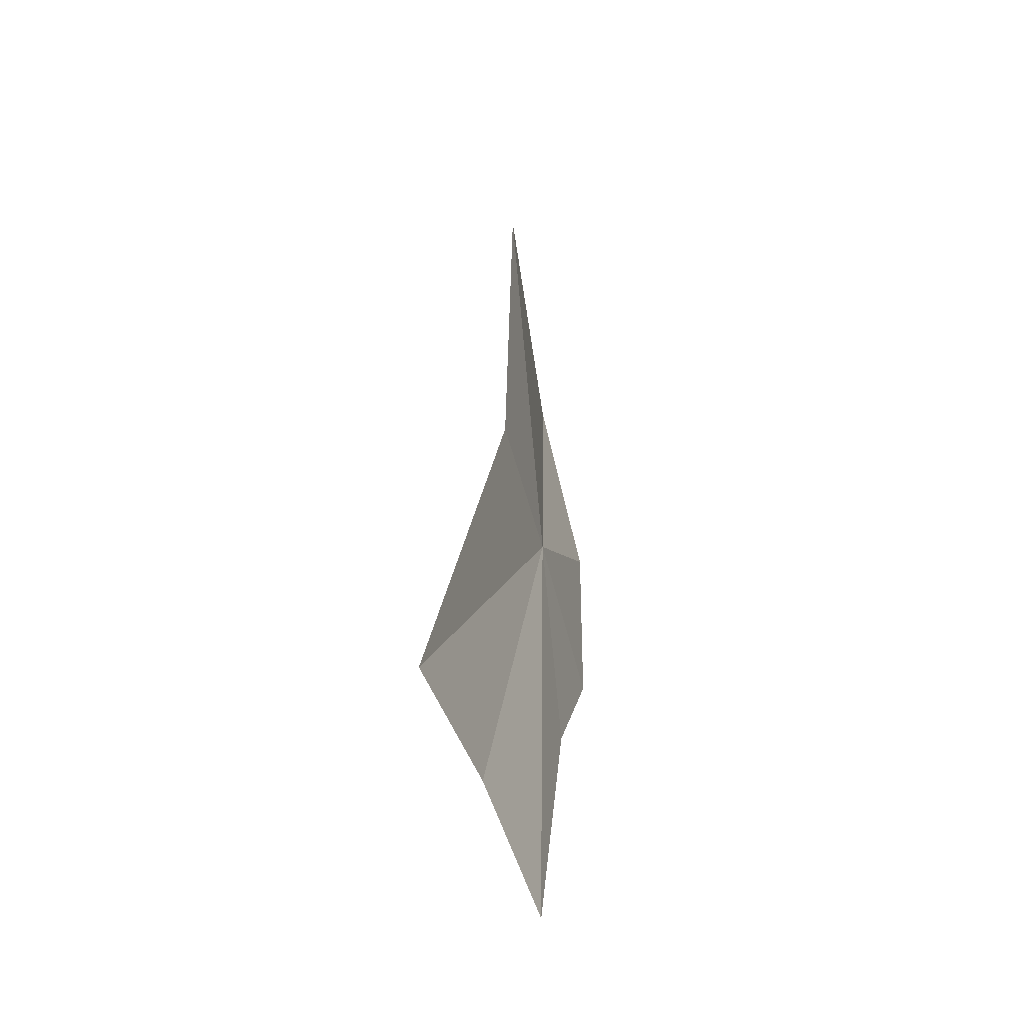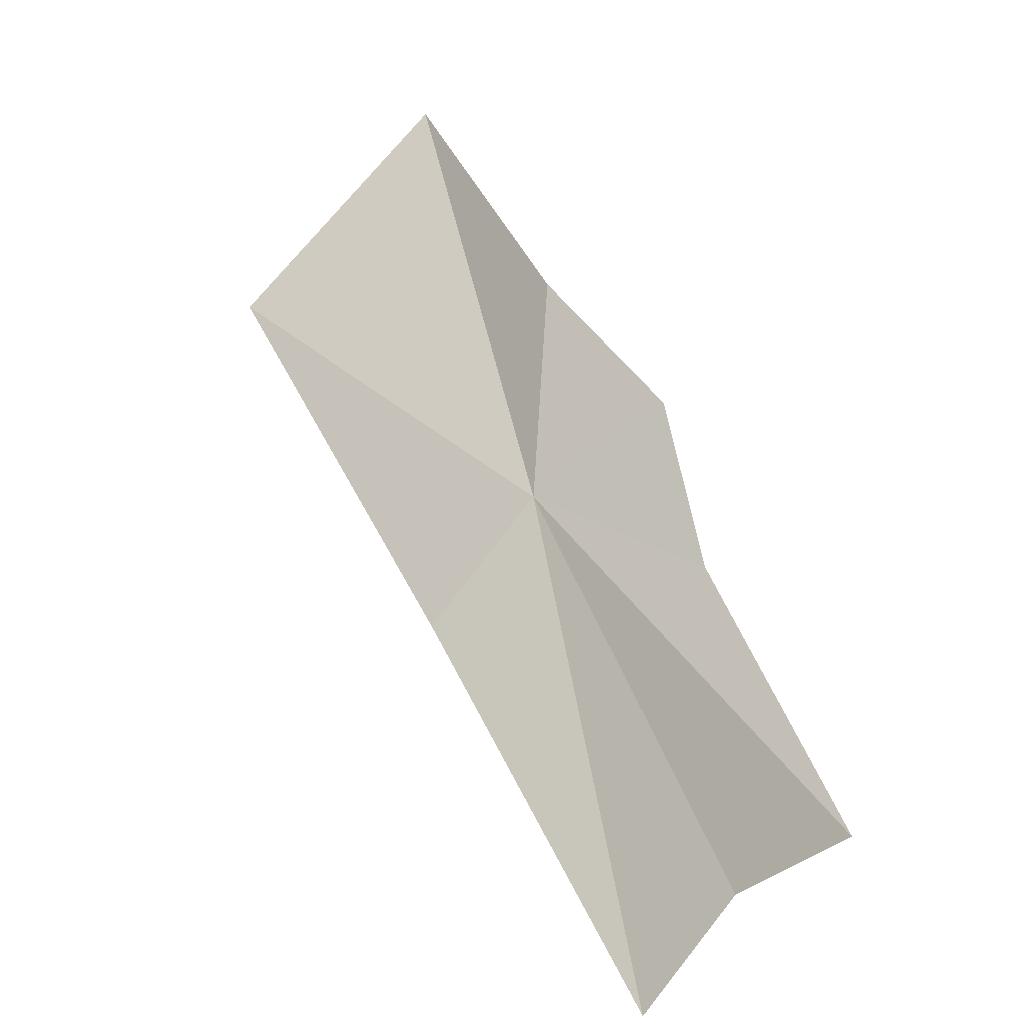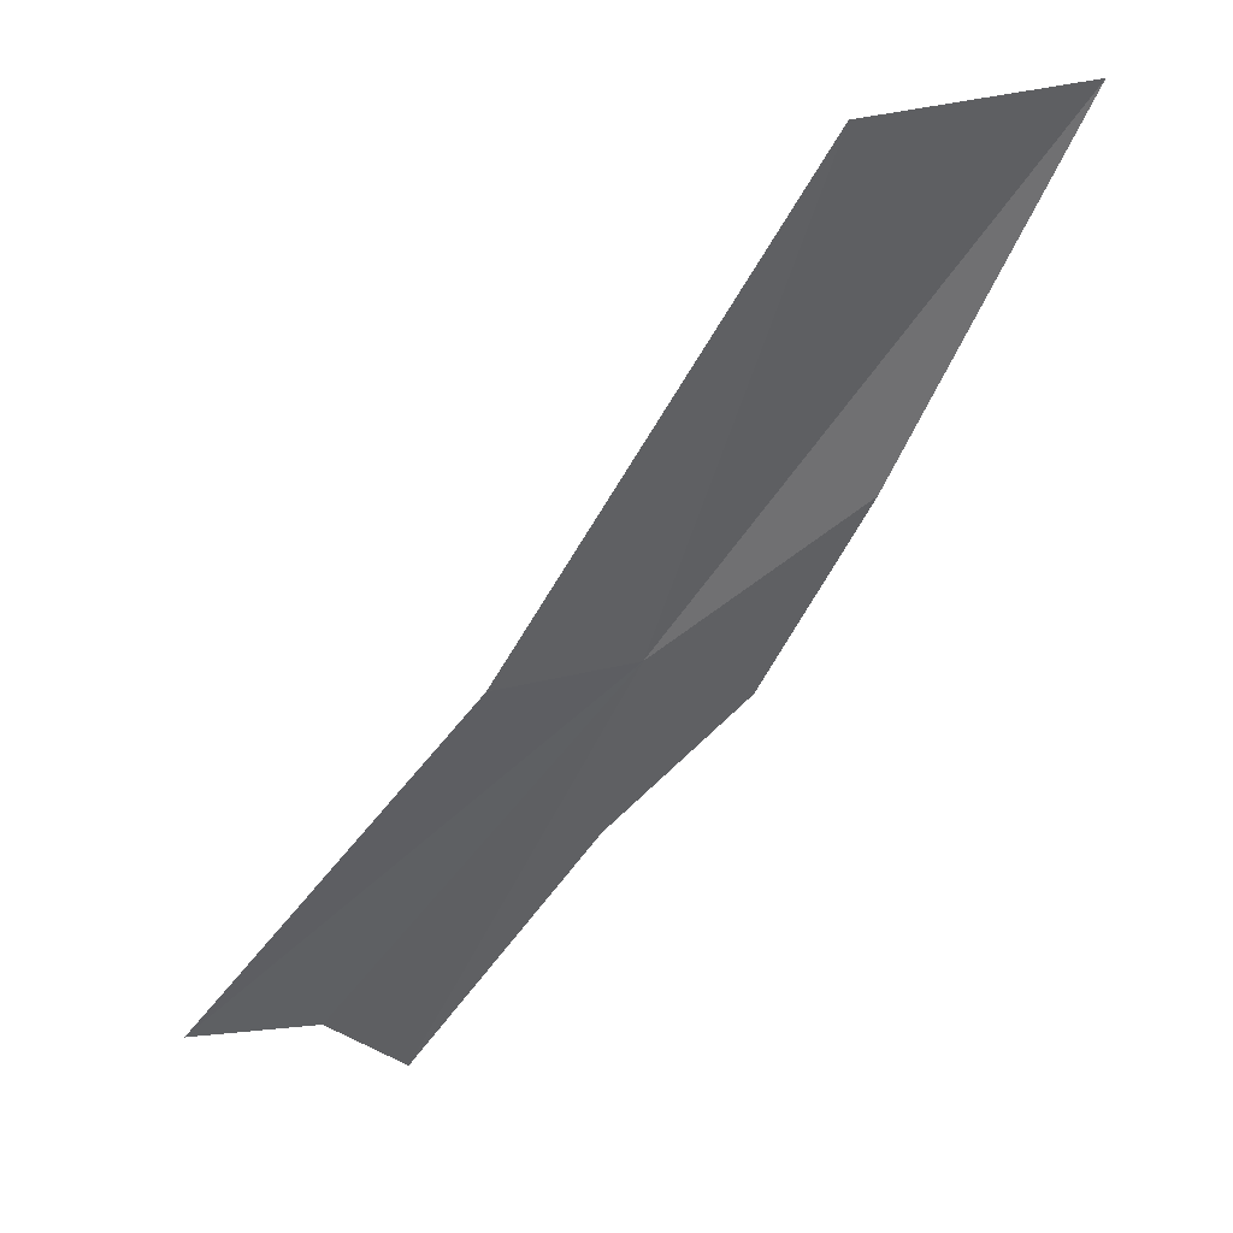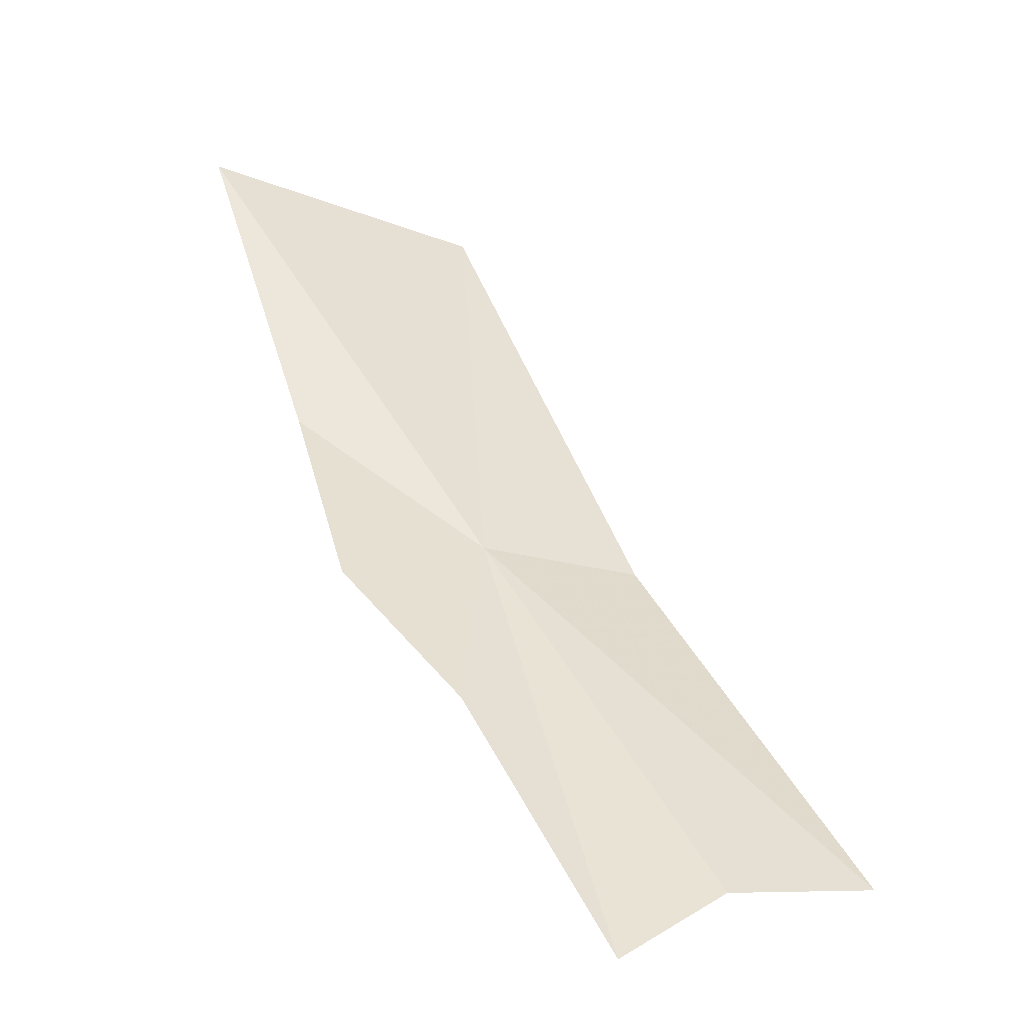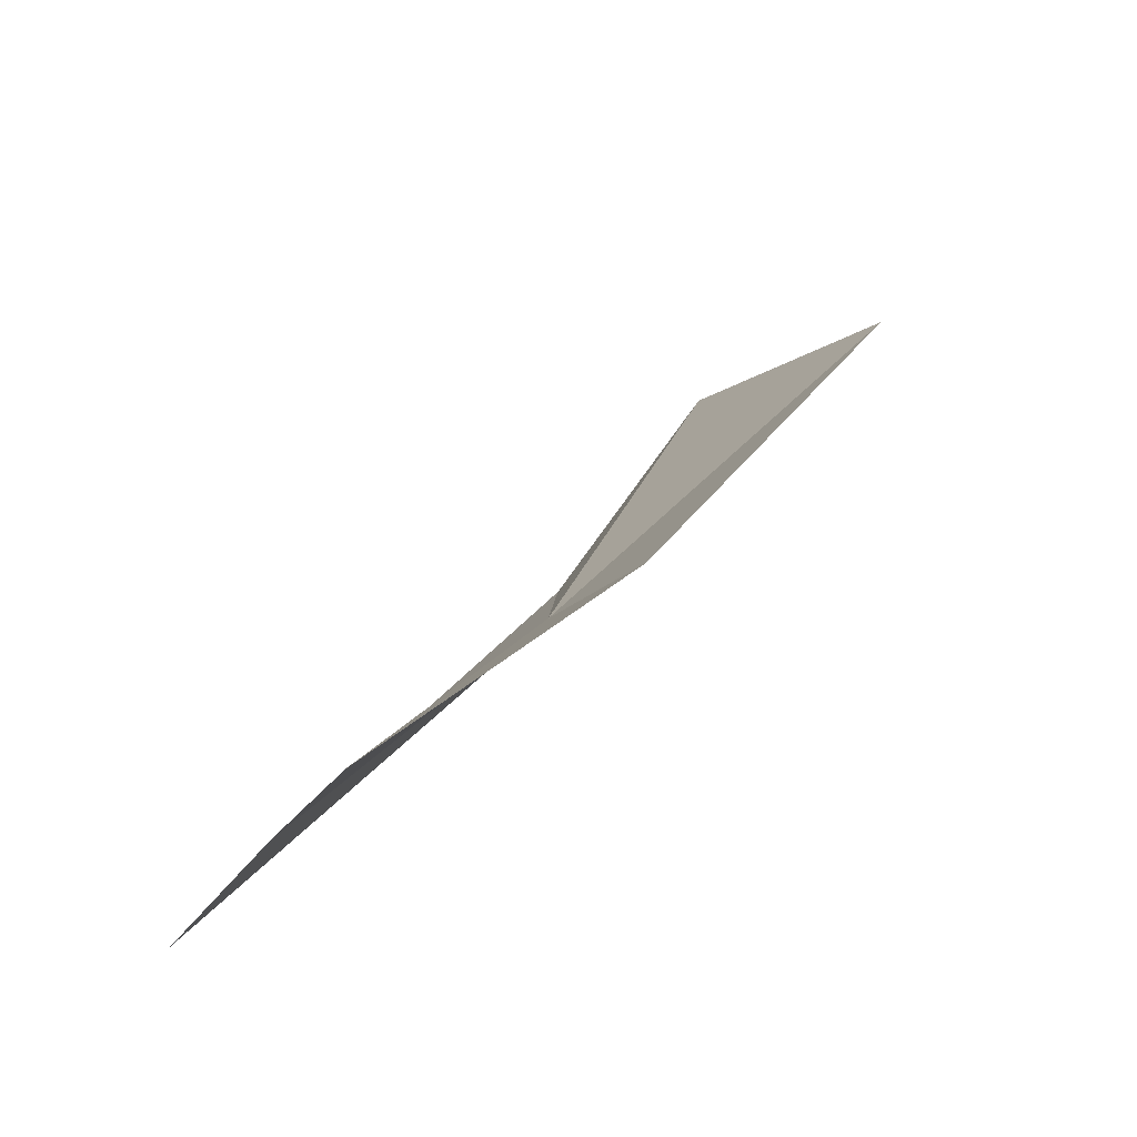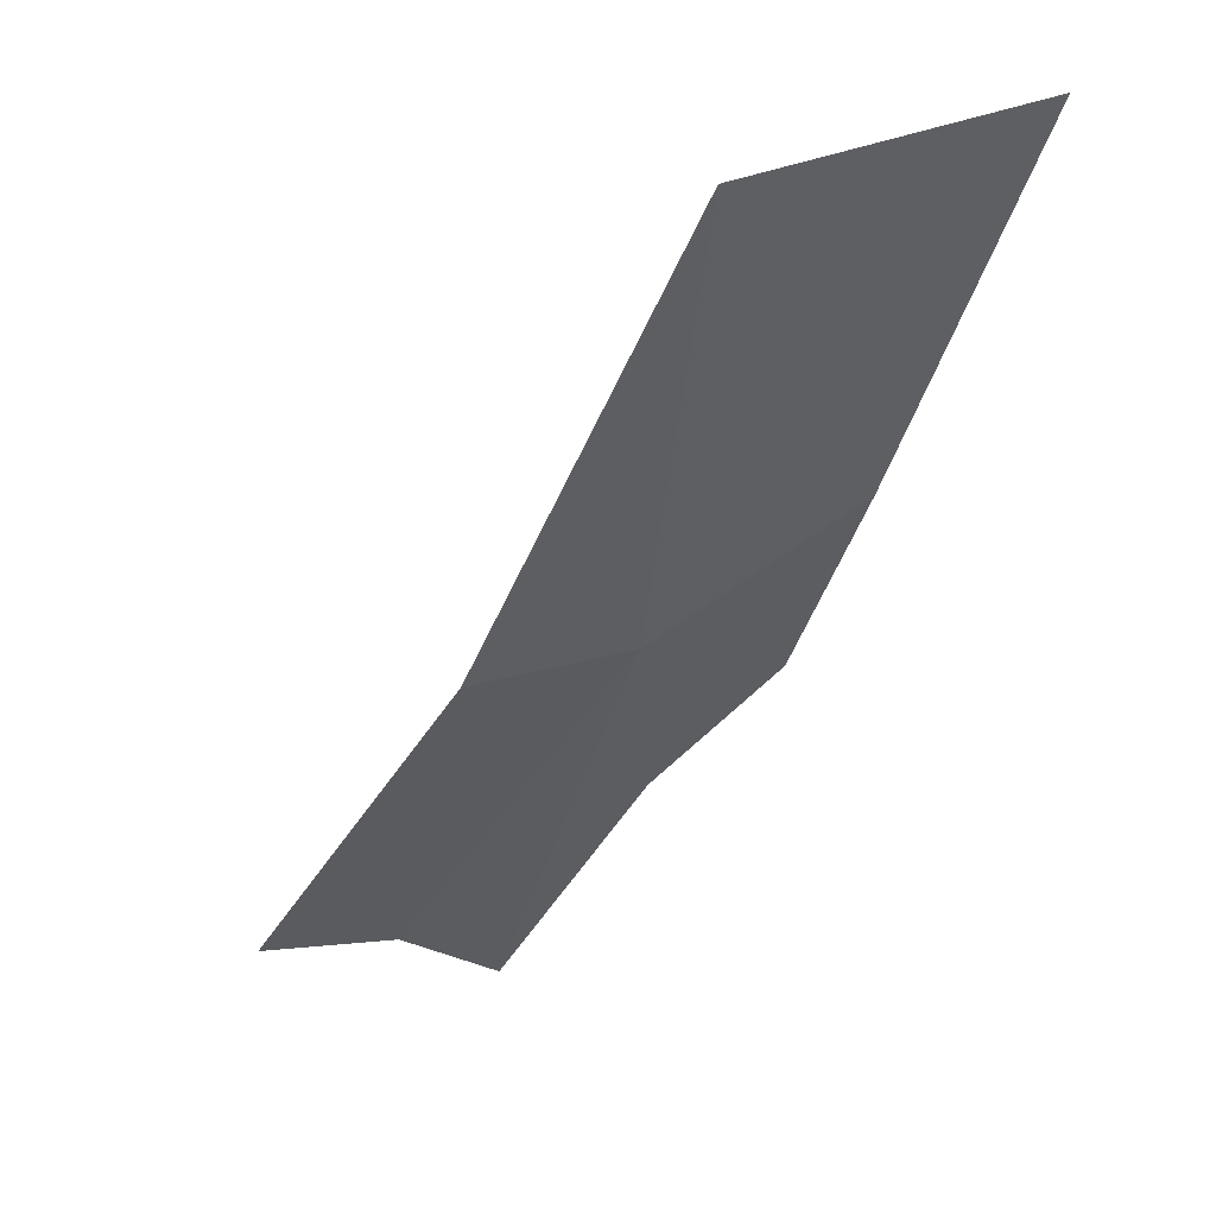
<metadata>
{"format":"obj","ext":"obj","renderer":"f3d","projection":"perspective","resolution":1024,"background":"white","views":[{"elev":21.4,"azim":-38.4,"up":"+Z"},{"elev":-79.8,"azim":117.8,"up":"+Y"},{"elev":1.5,"azim":28.6,"up":"+Y"},{"elev":-8.8,"azim":-132.0,"up":"+Y"},{"elev":-29.8,"azim":-55.5,"up":"+Y"},{"elev":10.8,"azim":44.7,"up":"+Y"}]}
</metadata>
<code>
v 0.2249 -0.1451 0.4791
v 0.2594 -0.09555 0.5053
v 0.217 -0.1476 0.4971
v 0.2715 -0.08792 0.4712
v 0.2454 -0.1281 0.4662
v 0.2283 -0.1492 0.46
v 0.2119 -0.1647 0.4643
v 0.1859 -0.1929 0.4632
v 0.1835 -0.1863 0.4771
v 0.1759 -0.186 0.492
f 1 5 4
f 1 7 6
f 1 6 5
f 1 9 8
f 1 8 7
f 1 10 9
f 1 4 2
f 1 2 3
f 1 3 10

</code>
